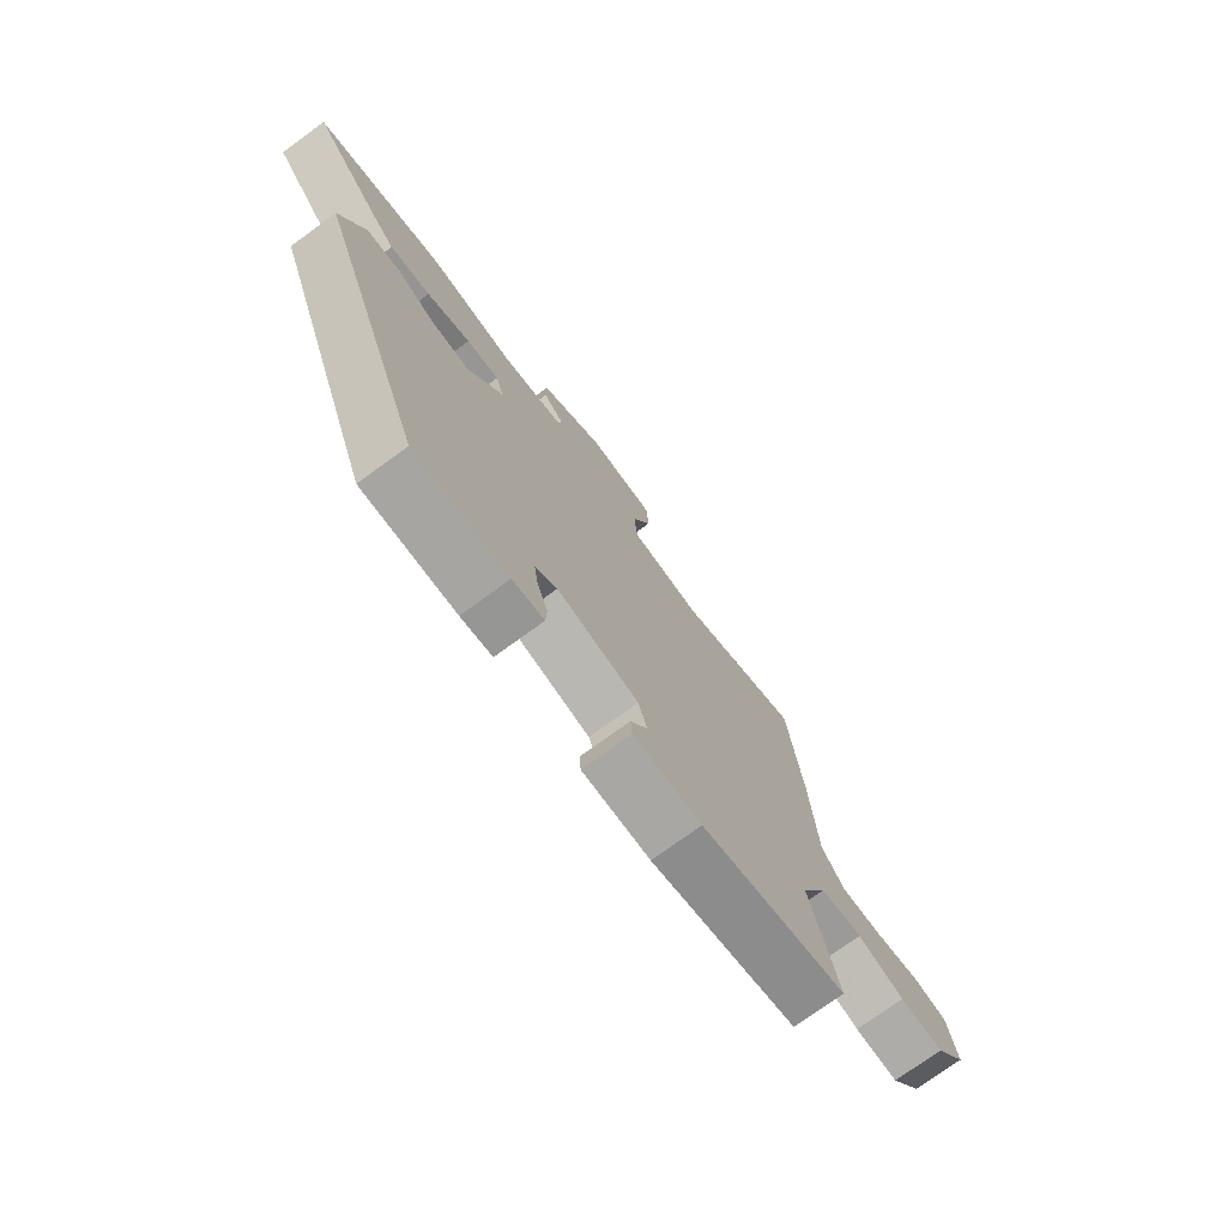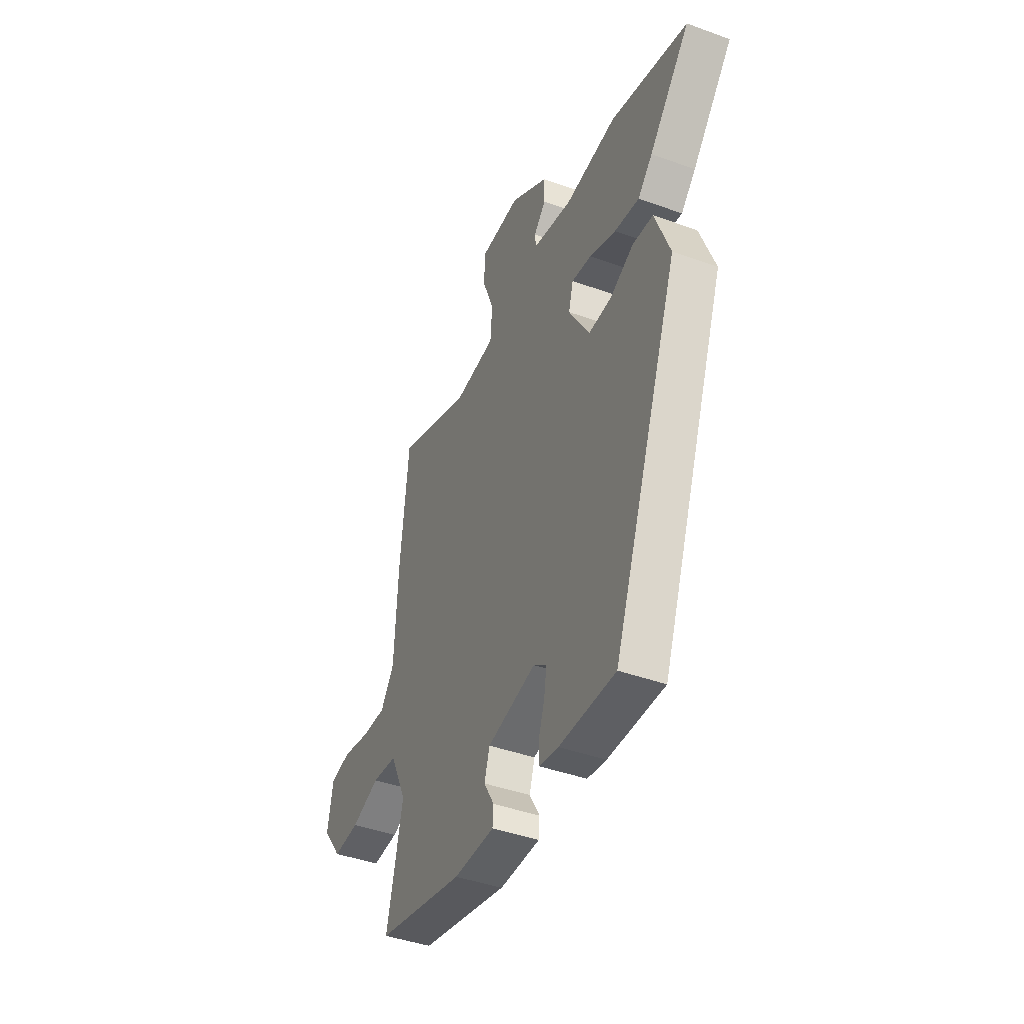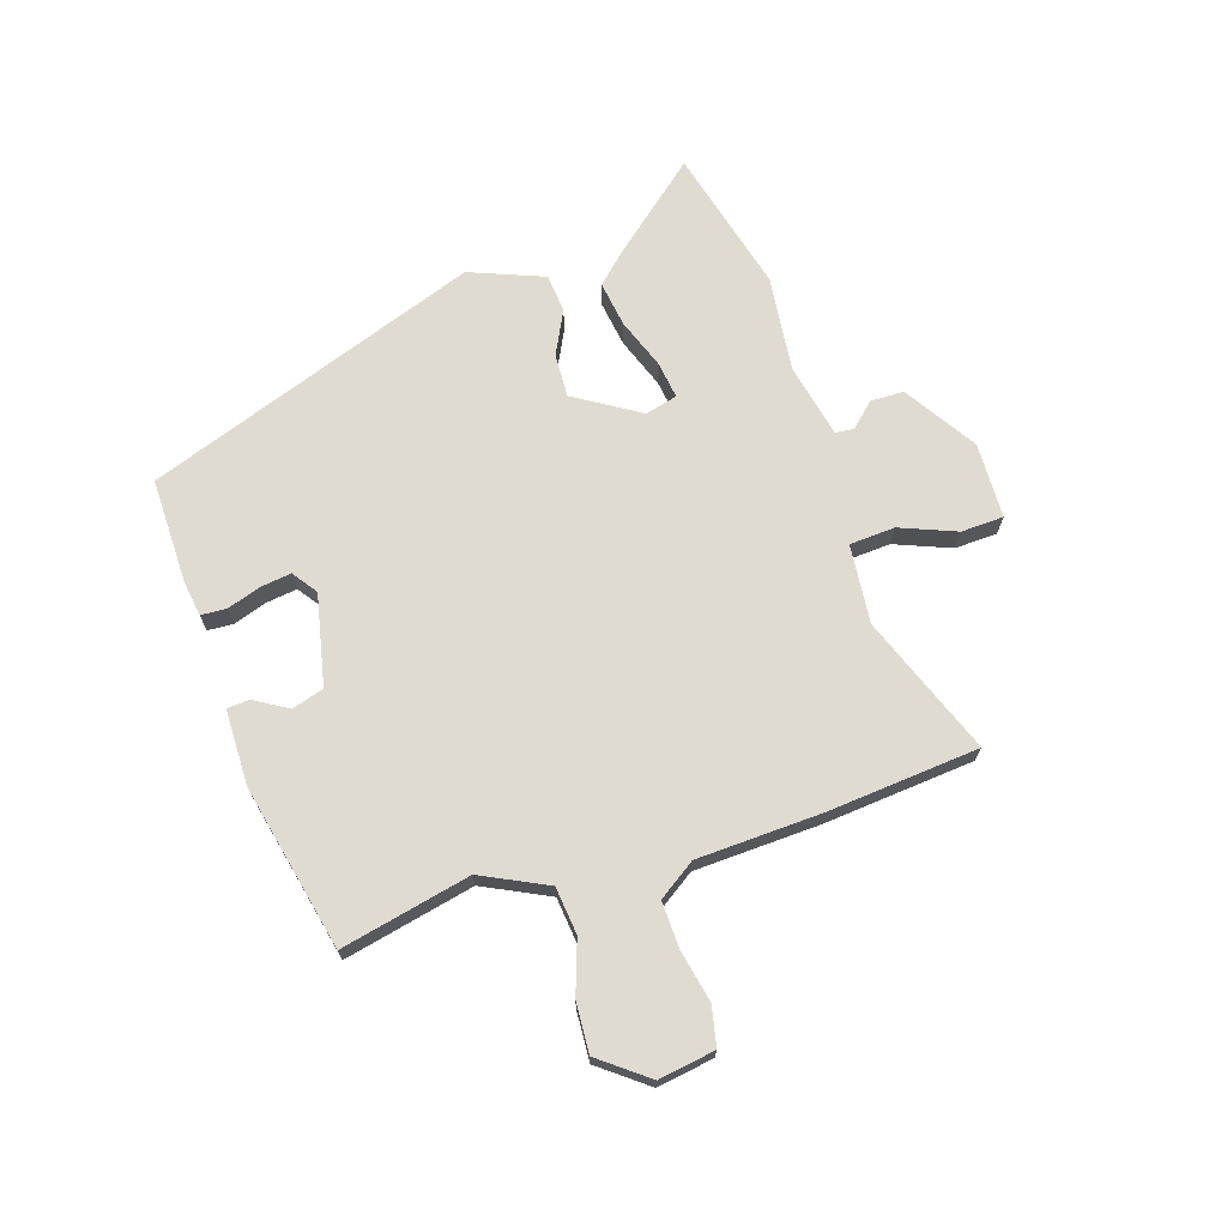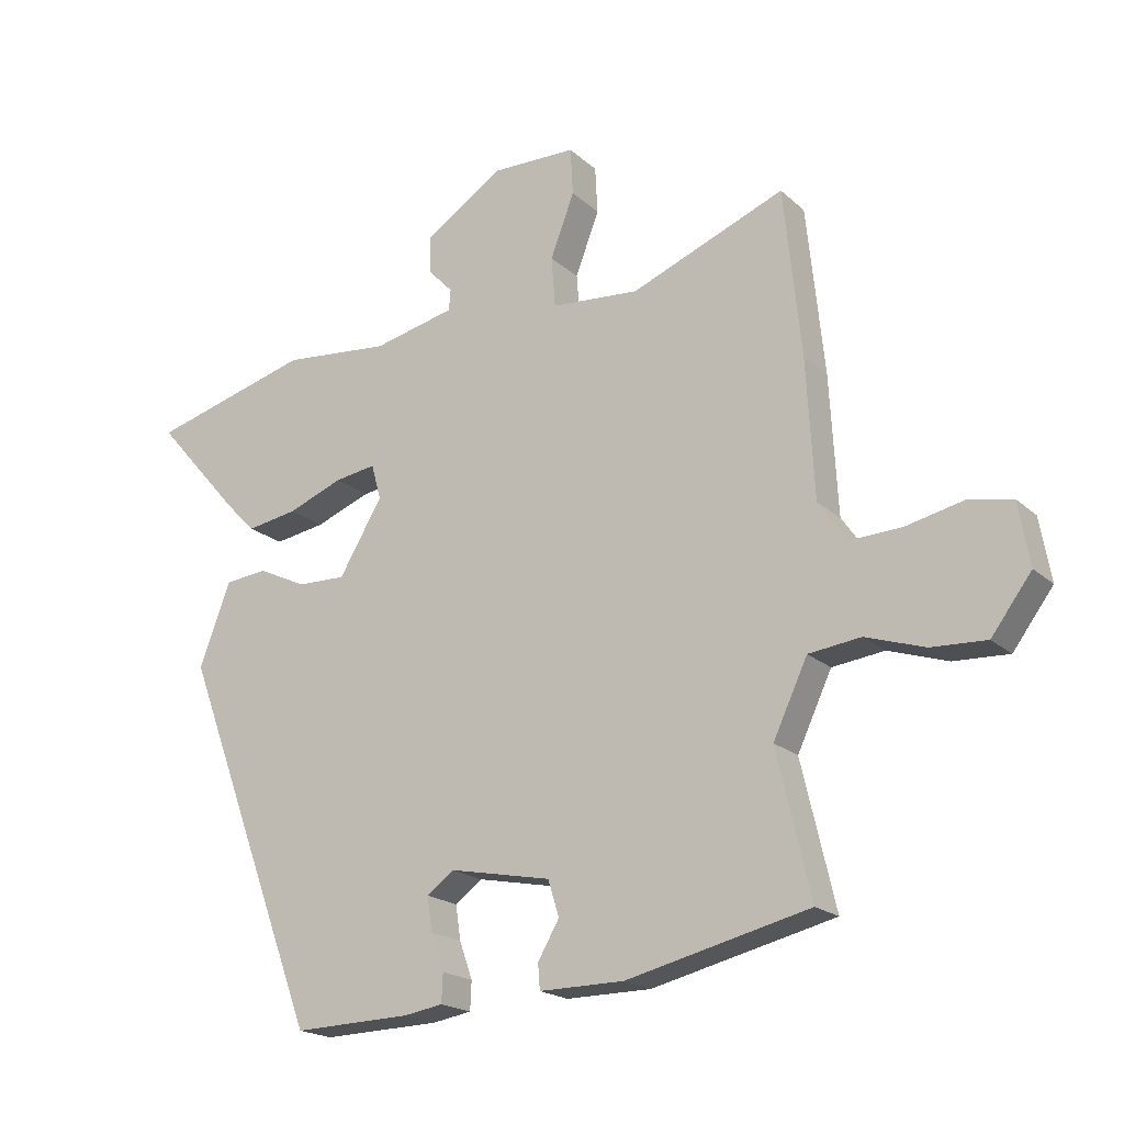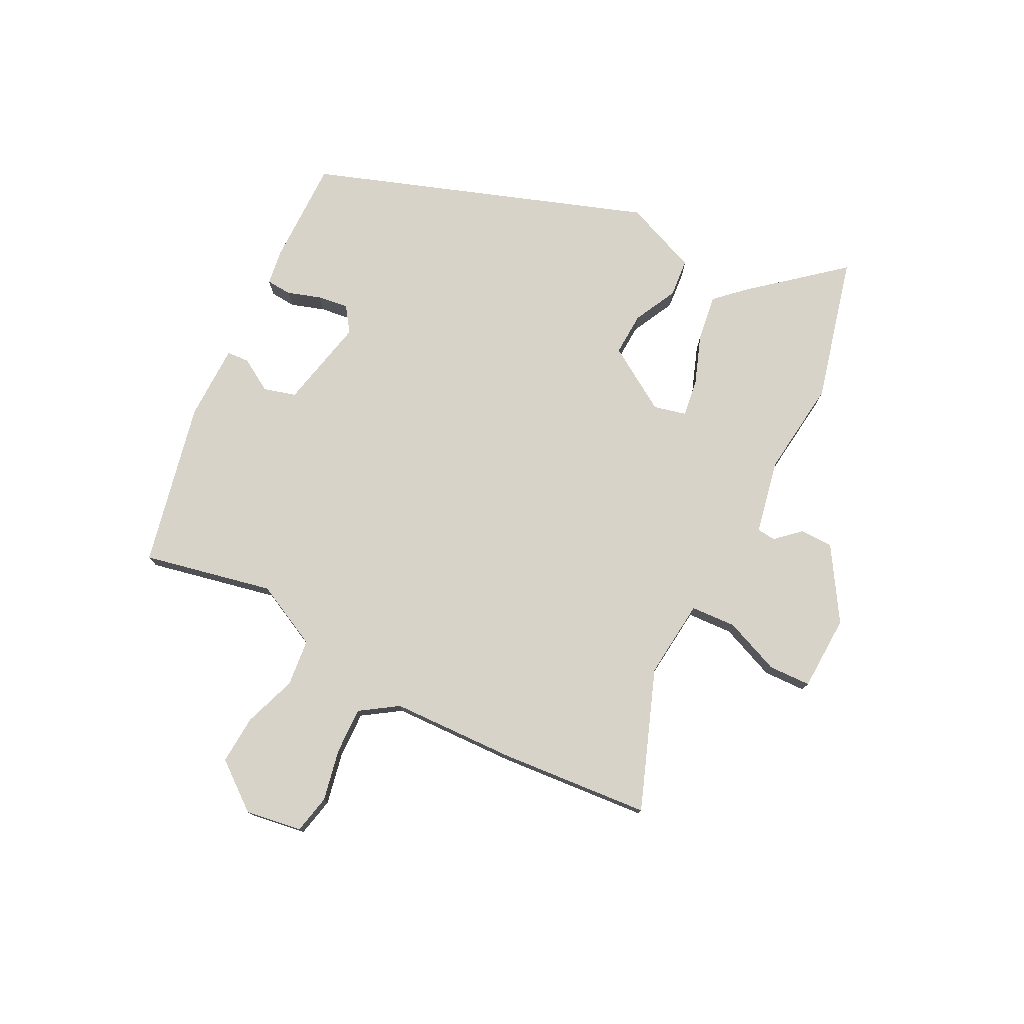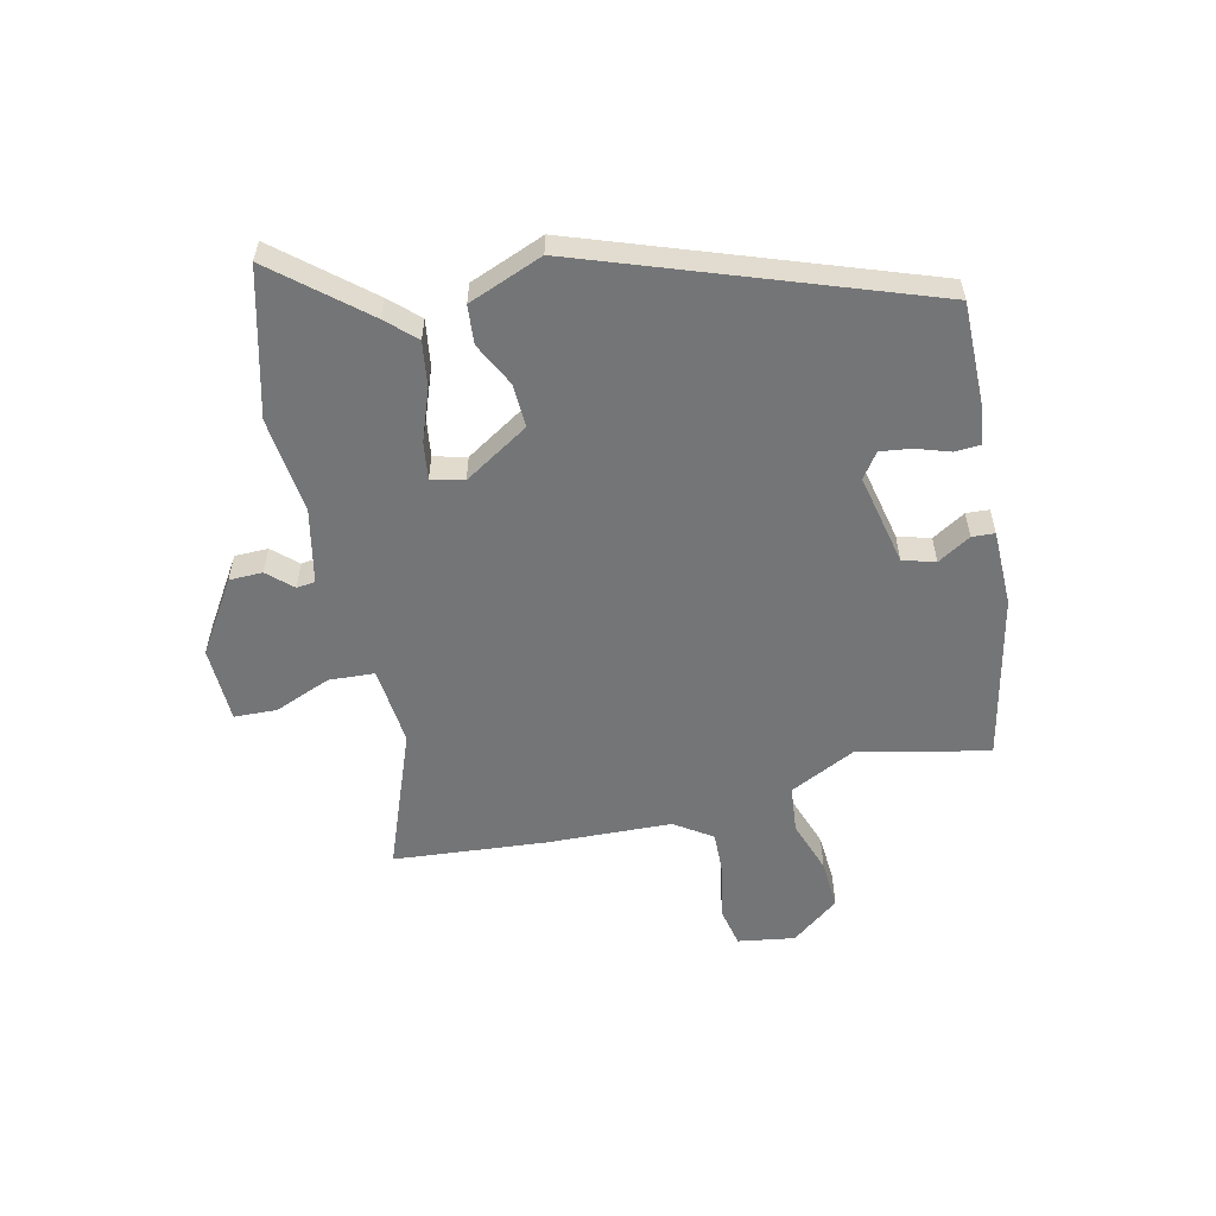
<metadata>
{"format":"obj","ext":"obj","renderer":"f3d","projection":"perspective","resolution":1024,"background":"white","views":[{"elev":-74.8,"azim":126.1,"up":"+Z"},{"elev":-42.6,"azim":66.6,"up":"+Z"},{"elev":69.8,"azim":-107.0,"up":"+Y"},{"elev":-19.4,"azim":-147.8,"up":"+Z"},{"elev":77.0,"azim":-61.9,"up":"+Y"},{"elev":-56.4,"azim":103.9,"up":"+Y"}]}
</metadata>
<code>
v -0.517 0.07 0.334
v -0.49 0.07 0.594
v -0.252 0.07 0.499
v -0.116 0.07 0.51
v -0.11 0.07 0.588
v -0.147 0.07 0.685
v -0.143 0.07 0.758
v -0.013 0.07 0.76
v 0.109 0.07 0.68
v 0.109 0.07 0.623
v 0.07 0.07 0.582
v 0.073 0.07 0.55
v 0.2 0.07 0.521
v 0.366 0.07 0.537
v 0.614 0.07 0.469
v 0.483 0.07 0.319
v 0.436 0.07 0.271
v 0.357 0.07 0.284
v 0.272 0.07 0.317
v 0.208 0.07 0.327
v 0.193 0.07 0.272
v 0.26 0.07 0.16
v 0.335 0.07 0.162
v 0.41 0.07 0.198
v 0.476 0.07 0.191
v 0.524 0.07 0.063
v 0.309 0.07 -0.509
v 0.128 0.07 -0.504
v 0.067 0.07 -0.494
v 0.065 0.07 -0.45
v 0.085 0.07 -0.393
v 0.093 0.07 -0.34
v 0.051 0.07 -0.309
v -0.106 0.07 -0.34
v -0.123 0.07 -0.395
v -0.09 0.07 -0.452
v -0.093 0.07 -0.491
v -0.224 0.07 -0.49
v -0.506 0.07 -0.423
v -0.454 0.07 -0.201
v -0.507 0.07 -0.088
v -0.588 0.07 -0.078
v -0.679 0.07 -0.108
v -0.764 0.07 -0.112
v -0.826 0.07 -0.029
v -0.809 0.07 0.068
v -0.742 0.07 0.081
v -0.653 0.07 0.061
v -0.573 0.07 0.057
v -0.529 0.07 0.12
v -0.517 0 0.334
v -0.49 0 0.594
v -0.252 0 0.499
v -0.116 0 0.51
v -0.11 0 0.588
v -0.147 0 0.685
v -0.143 0 0.758
v -0.013 0 0.76
v 0.109 0 0.68
v 0.109 0 0.623
v 0.07 0 0.582
v 0.073 0 0.55
v 0.2 0 0.521
v 0.366 0 0.537
v 0.614 0 0.469
v 0.483 0 0.319
v 0.436 0 0.271
v 0.357 0 0.284
v 0.272 0 0.317
v 0.208 0 0.327
v 0.193 0 0.272
v 0.26 0 0.16
v 0.335 0 0.162
v 0.41 0 0.198
v 0.476 0 0.191
v 0.524 0 0.063
v 0.309 0 -0.509
v 0.128 0 -0.504
v 0.067 0 -0.494
v 0.065 0 -0.45
v 0.085 0 -0.393
v 0.093 0 -0.34
v 0.051 0 -0.309
v -0.106 0 -0.34
v -0.123 0 -0.395
v -0.09 0 -0.452
v -0.093 0 -0.491
v -0.224 0 -0.49
v -0.506 0 -0.423
v -0.454 0 -0.201
v -0.507 0 -0.088
v -0.588 0 -0.078
v -0.679 0 -0.108
v -0.764 0 -0.112
v -0.826 0 -0.029
v -0.809 0 0.068
v -0.742 0 0.081
v -0.653 0 0.061
v -0.573 0 0.057
v -0.529 0 0.12
f 46 47 48
f 45 46 48
f 44 45 48
f 43 44 48
f 42 43 48
f 41 42 48 49
f 40 41 49 50
f 38 39 40
f 37 38 40
f 36 37 40
f 35 36 40
f 1 2 3
f 50 1 3
f 40 50 3
f 35 40 3
f 34 35 3
f 29 30 31
f 28 29 31
f 27 28 31
f 26 27 31
f 25 26 31
f 24 25 31
f 23 24 31
f 22 23 31 32
f 21 22 32 33
f 17 18 19
f 16 17 19
f 15 16 19
f 14 15 19
f 13 14 19
f 12 13 19 20
f 9 10 11
f 8 9 11
f 7 8 11
f 6 7 11
f 5 6 11
f 4 5 11 12
f 34 3 4
f 33 34 4
f 21 33 4
f 4 12 20 21
f 98 97 96
f 98 96 95
f 98 95 94
f 98 94 93
f 98 93 92
f 99 98 92 91
f 100 99 91 90
f 90 89 88
f 90 88 87
f 90 87 86
f 90 86 85
f 53 52 51
f 53 51 100
f 53 100 90
f 53 90 85
f 53 85 84
f 81 80 79
f 81 79 78
f 81 78 77
f 81 77 76
f 81 76 75
f 81 75 74
f 81 74 73
f 82 81 73 72
f 83 82 72 71
f 69 68 67
f 69 67 66
f 69 66 65
f 69 65 64
f 69 64 63
f 70 69 63 62
f 61 60 59
f 61 59 58
f 61 58 57
f 61 57 56
f 61 56 55
f 62 61 55 54
f 54 53 84
f 54 84 83
f 54 83 71
f 71 70 62 54
f 1 51 52 2
f 2 52 53 3
f 3 53 54 4
f 4 54 55 5
f 5 55 56 6
f 6 56 57 7
f 7 57 58 8
f 8 58 59 9
f 9 59 60 10
f 10 60 61 11
f 11 61 62 12
f 12 62 63 13
f 13 63 64 14
f 14 64 65 15
f 15 65 66 16
f 16 66 67 17
f 17 67 68 18
f 18 68 69 19
f 19 69 70 20
f 20 70 71 21
f 21 71 72 22
f 22 72 73 23
f 23 73 74 24
f 24 74 75 25
f 25 75 76 26
f 26 76 77 27
f 27 77 78 28
f 28 78 79 29
f 29 79 80 30
f 30 80 81 31
f 31 81 82 32
f 32 82 83 33
f 33 83 84 34
f 34 84 85 35
f 35 85 86 36
f 36 86 87 37
f 37 87 88 38
f 38 88 89 39
f 39 89 90 40
f 40 90 91 41
f 41 91 92 42
f 42 92 93 43
f 43 93 94 44
f 44 94 95 45
f 45 95 96 46
f 46 96 97 47
f 47 97 98 48
f 48 98 99 49
f 49 99 100 50
f 50 100 51 1

</code>
